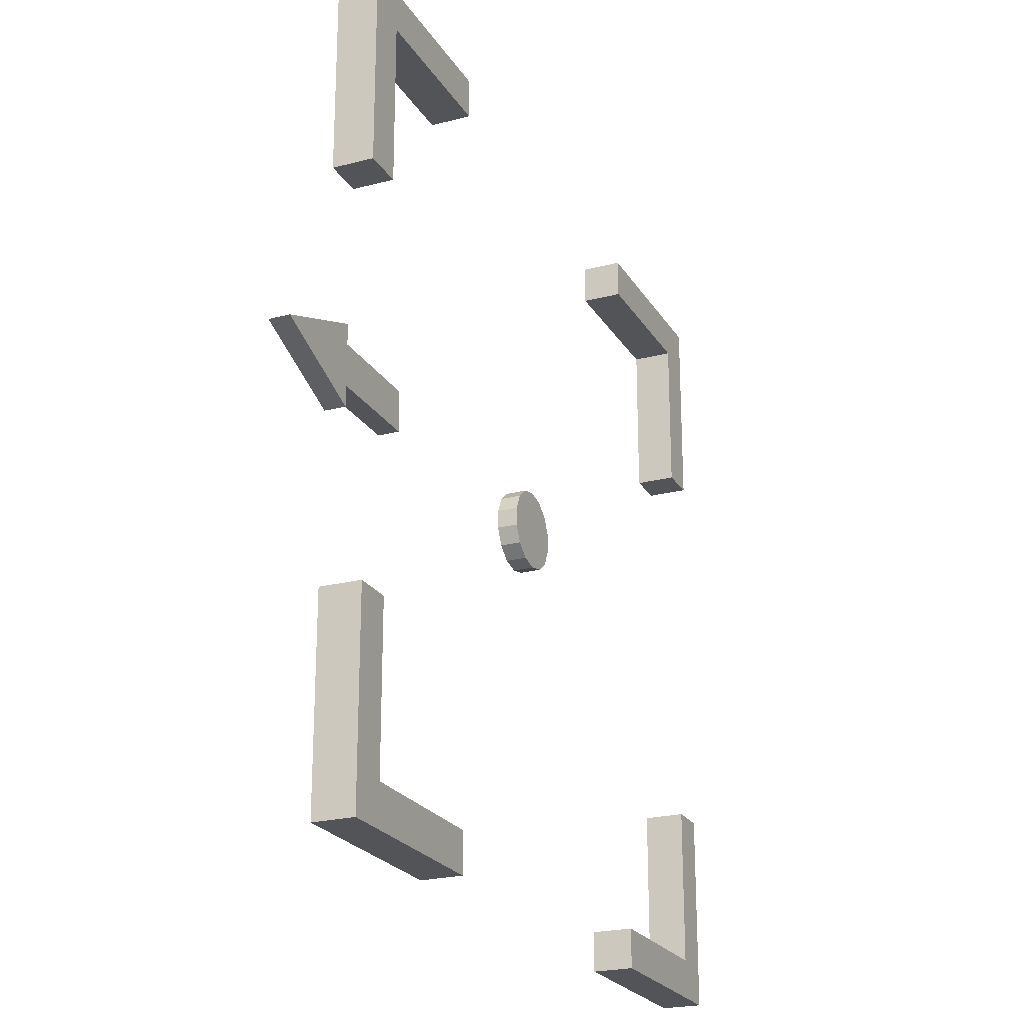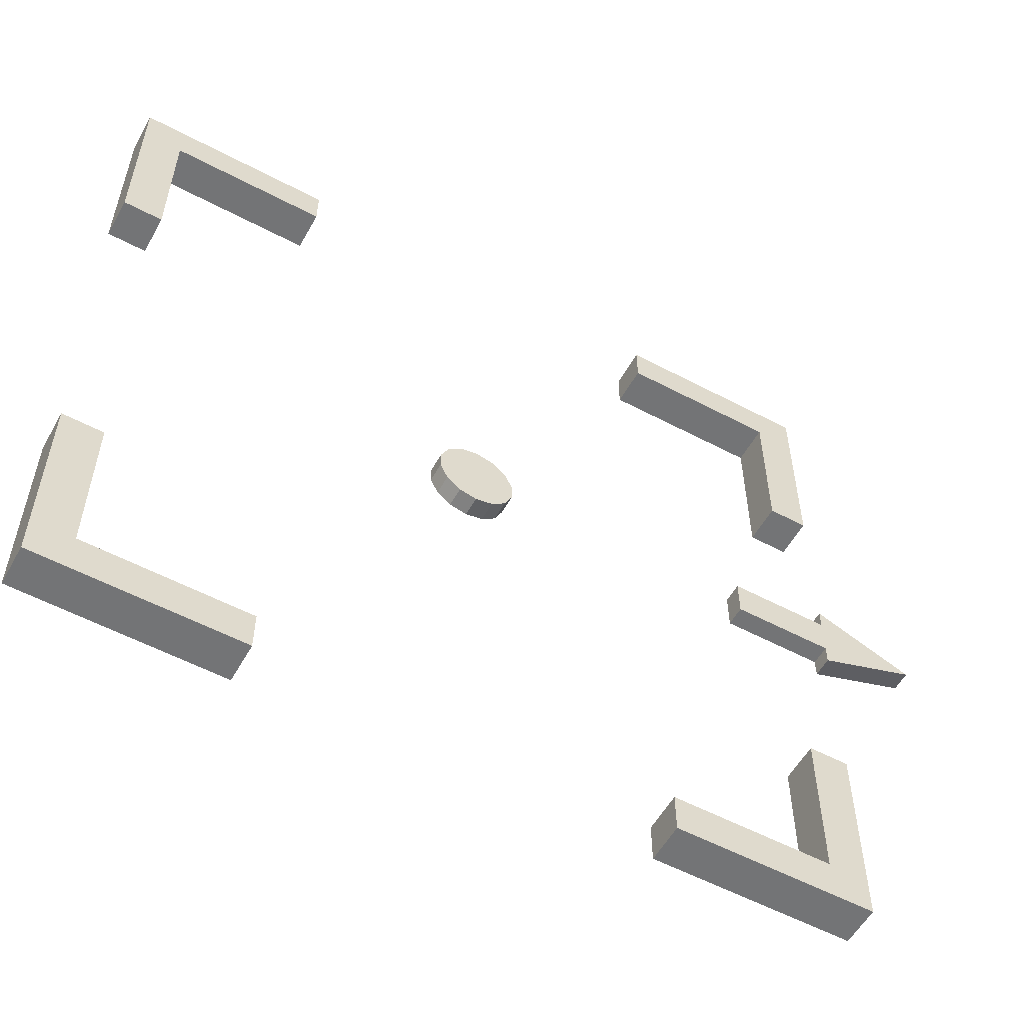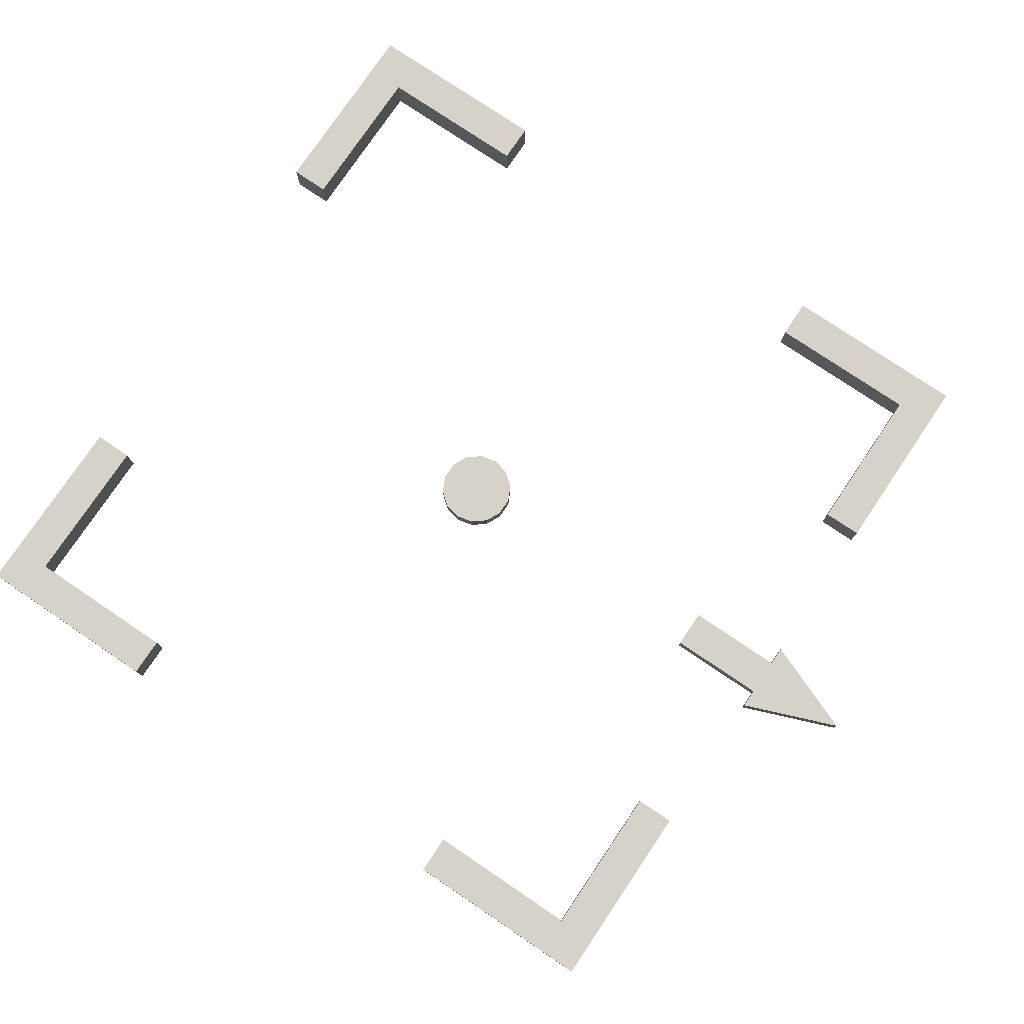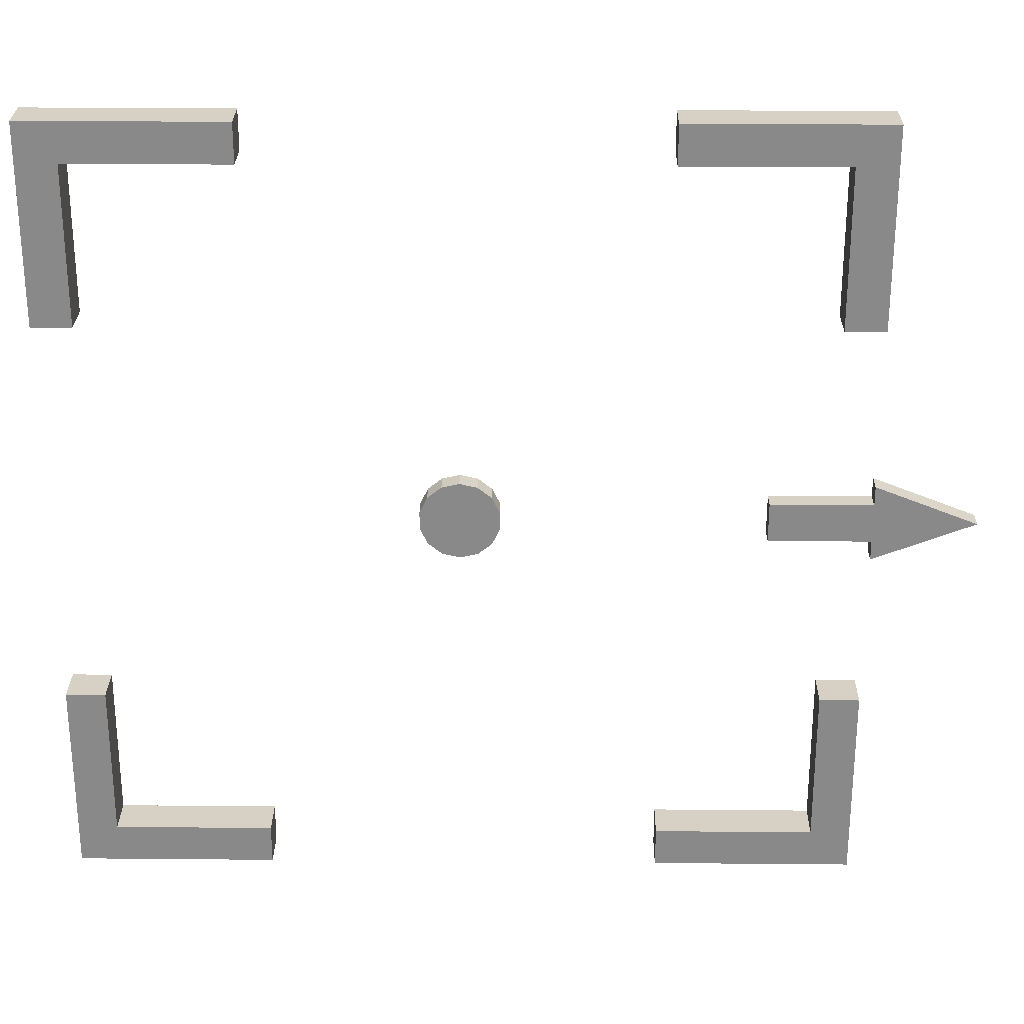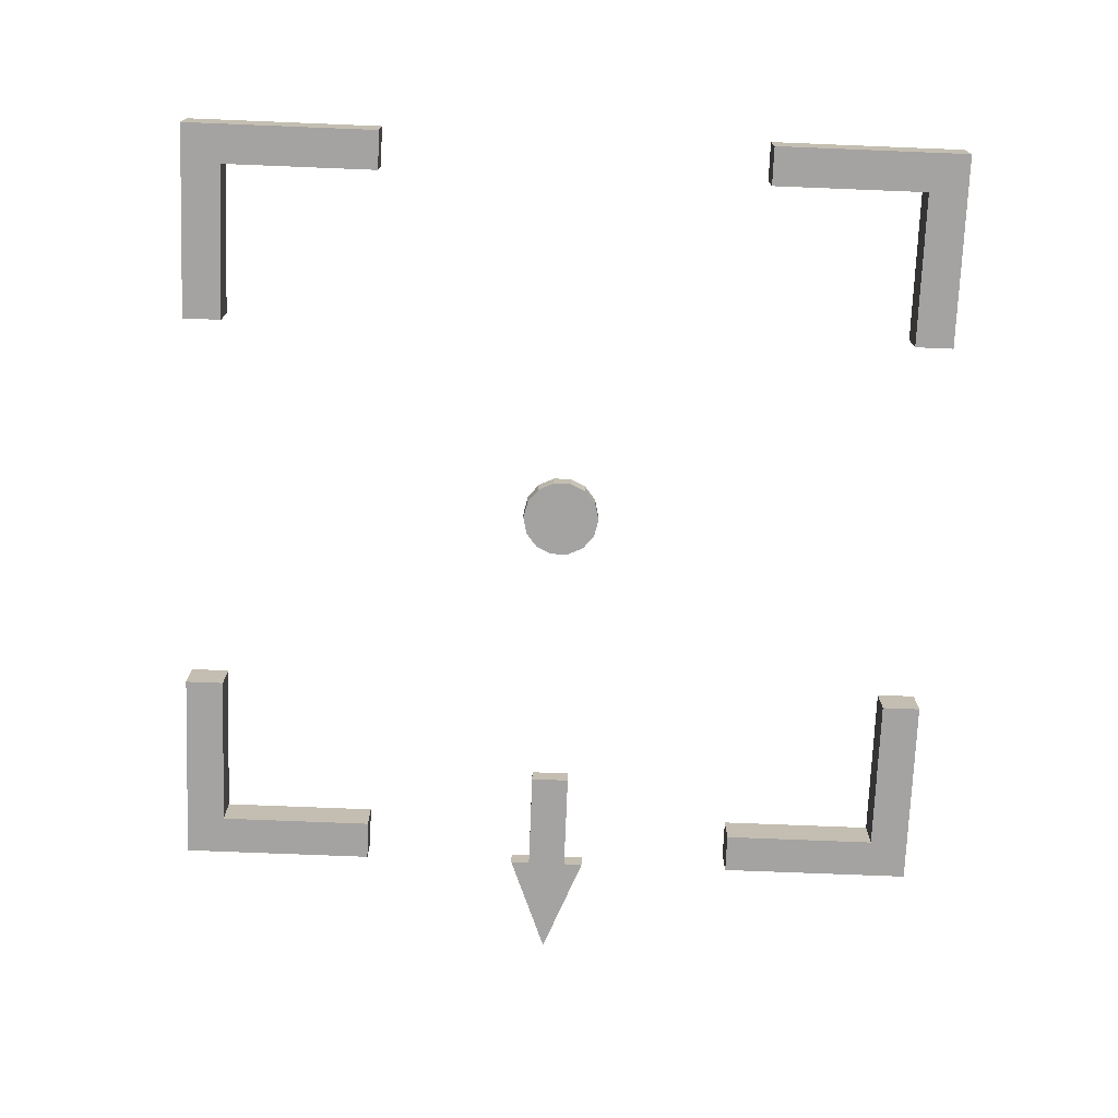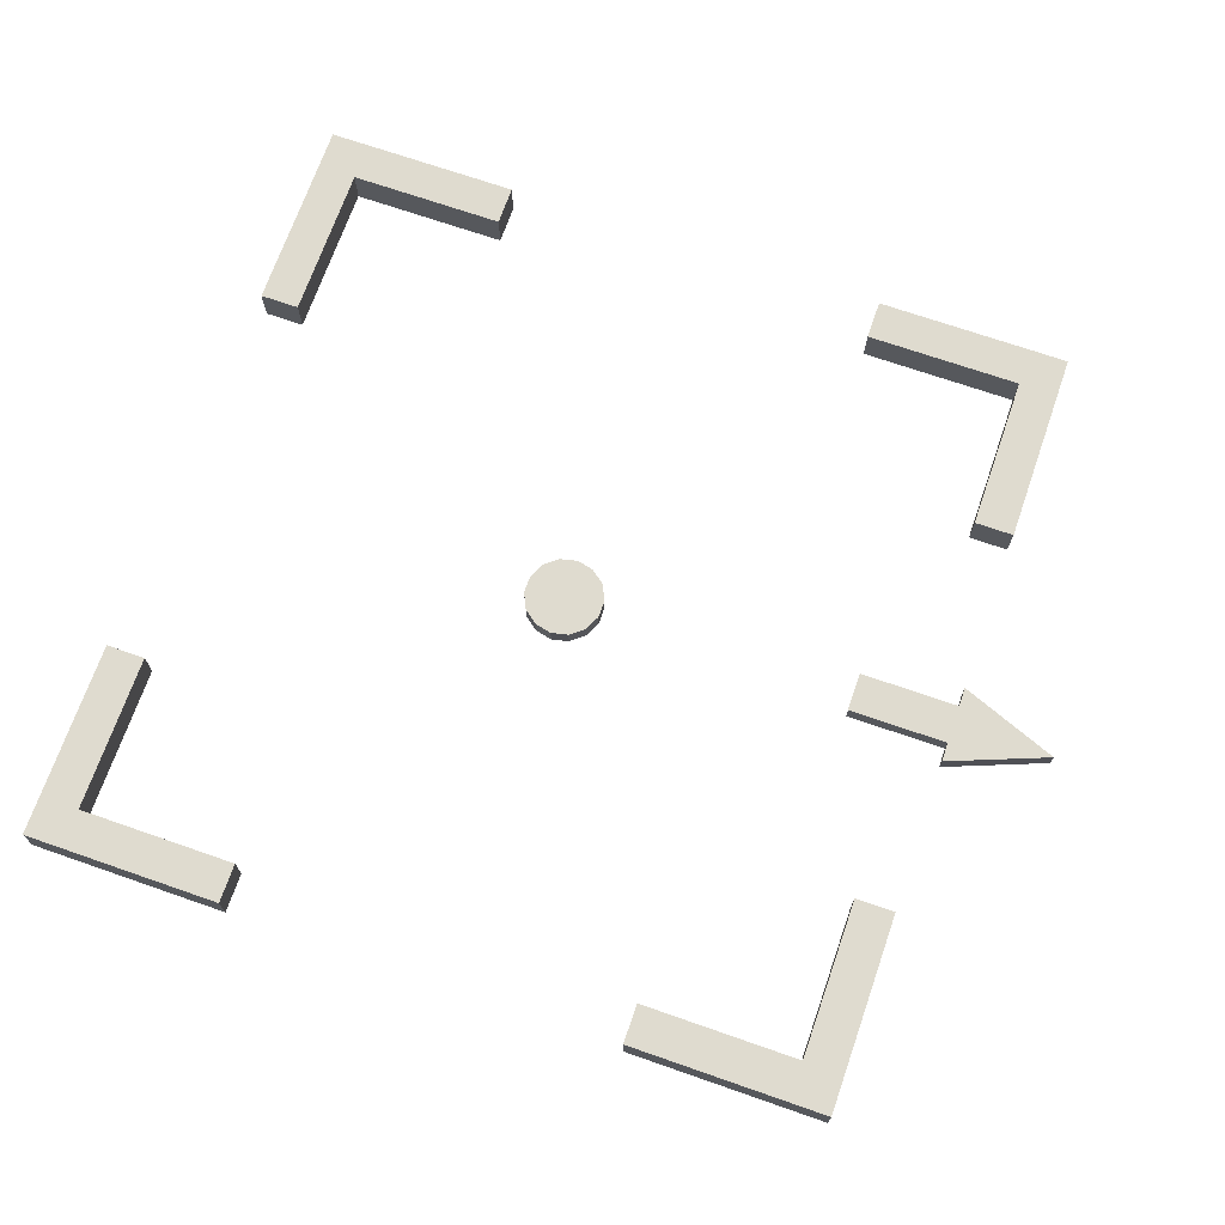
<metadata>
{"format":"obj","ext":"obj","renderer":"f3d","projection":"perspective","resolution":1024,"background":"white","views":[{"elev":-23.1,"azim":113.8,"up":"+Z"},{"elev":-56.1,"azim":-29.0,"up":"+Z"},{"elev":77.7,"azim":34.0,"up":"+Y"},{"elev":26.9,"azim":0.8,"up":"+Z"},{"elev":-73.1,"azim":-92.3,"up":"+Y"},{"elev":70.5,"azim":19.2,"up":"+Y"}]}
</metadata>
<code>
o Plane
v 2 0 0.1966
v 2 0 -0.1966
v 2.504 0 0
v 1.496 0 0.09828
v 1.496 0 -0.09828
v 2 0 0.09828
v 2 0 -0.09828
v 2 0.1 0.1966
v 2 0.1 -0.1966
v 2.504 0.1 0
v 1.496 0.1 0.09828
v 1.496 0.1 -0.09828
v 2 0.1 0.09828
v 2 0.1 -0.09828
v 0 0.1 -0.2
v -0.08678 0.1 -0.1802
v -0.1564 0.1 -0.1247
v -0.195 0.1 -0.0445
v -0.195 0.1 0.0445
v -0.1564 0.1 0.1247
v -0.08678 0.1 0.1802
v 0 0.1 0.2
v 0.08678 0.1 0.1802
v 0.1564 0.1 0.1247
v 0.195 0.1 0.0445
v 0.195 0.1 -0.0445
v 0.1564 0.1 -0.1247
v 0.08678 0.1 -0.1802
v 0 0.1 -0
v 0.1564 0 -0.1247
v 0.195 0 -0.0445
v 0.195 0 0.0445
v 0.1564 0 0.1247
v 0.08678 0 0.1802
v 0 0 0.2
v -0.08678 0 0.1802
v -0.1564 0 0.1247
v -0.195 0 0.0445
v -0.195 0 -0.0445
v -0.1564 0 -0.1247
v -0.08678 0 -0.1802
v 0 0 -0.2
v 0.08678 0 -0.1802
v 0 0 -0
f 5 4 6
f 7 5 6
f 3 1 6
f 2 7 3
f 6 3 7
f 12 13 11
f 14 13 12
f 10 13 8
f 9 10 14
f 13 14 10
f 4 13 6
f 3 9 2
f 2 14 7
f 7 12 5
f 1 13 6
f 3 8 1
f 5 11 4
f 4 11 13
f 3 10 9
f 2 9 14
f 7 14 12
f 1 8 13
f 3 10 8
f 5 12 11
f 27 29 26
f 20 29 19
f 28 29 27
f 21 29 20
f 15 29 28
f 22 29 21
f 23 29 22
f 16 29 15
f 24 29 23
f 17 29 16
f 25 29 24
f 18 29 17
f 26 29 25
f 19 29 18
f 30 31 44
f 37 38 44
f 43 30 44
f 36 37 44
f 42 43 44
f 35 36 44
f 34 35 44
f 41 42 44
f 33 34 44
f 40 41 44
f 32 33 44
f 39 40 44
f 31 32 44
f 38 39 44
f 26 30 27
f 19 37 20
f 27 43 28
f 20 36 21
f 28 42 15
f 21 35 22
f 22 34 23
f 15 41 16
f 23 33 24
f 16 40 17
f 24 32 25
f 17 39 18
f 25 31 26
f 18 38 19
f 26 31 30
f 19 38 37
f 27 30 43
f 20 37 36
f 28 43 42
f 21 36 35
f 22 35 34
f 15 42 41
f 23 34 33
f 16 41 40
f 24 33 32
f 17 40 39
f 25 32 31
f 18 39 38
o Cube_Cube.001
v 1.8 0 1
v 1.8 0.2 1
v 2 0 2
v 2 0.2 2
v 2 0 1
v 2 0.2 1
v 1.8 0 1.8
v 1.8 0.2 1.8
v 0.9998 0 1.8
v 0.9998 0 2
v 0.9998 0.2 2
v 0.9998 0.2 1.8
v -1.8 0 1
v -1.8 0.2 1
v -2 0 2
v -2 0.2 2
v -2 0 1
v -2 0.2 1
v -1.8 0 1.8
v -1.8 0.2 1.8
v -0.9998 0 1.8
v -0.9998 0 2
v -0.9998 0.2 2
v -0.9998 0.2 1.8
v 1.8 0 -1
v 1.8 0.2 -1
v 2 0 -2
v 2 0.2 -2
v 2 0 -1
v 2 0.2 -1
v 1.8 0 -1.8
v 1.8 0.2 -1.8
v 0.9998 0 -1.8
v 0.9998 0 -2
v 0.9998 0.2 -2
v 0.9998 0.2 -1.8
v -1.8 0 -1
v -1.8 0.2 -1
v -2 0 -2
v -2 0.2 -2
v -2 0 -1
v -2 0.2 -1
v -1.8 0 -1.8
v -1.8 0.2 -1.8
v -0.9998 0 -1.8
v -0.9998 0 -2
v -0.9998 0.2 -2
v -0.9998 0.2 -1.8
f 52 45 51
f 46 49 45
f 47 55 54
f 50 47 49
f 52 50 46
f 54 51 47
f 55 53 54
f 51 56 52
f 49 51 45
f 52 55 48
f 57 64 63
f 61 58 57
f 67 59 66
f 59 62 61
f 62 64 58
f 66 63 65
f 65 67 66
f 68 63 64
f 63 61 57
f 67 64 60
f 69 76 75
f 73 70 69
f 79 71 78
f 71 74 73
f 74 76 70
f 78 75 77
f 77 79 78
f 80 75 76
f 75 73 69
f 79 76 72
f 88 81 87
f 82 85 81
f 83 91 90
f 86 83 85
f 88 86 82
f 90 87 83
f 91 89 90
f 87 92 88
f 85 87 81
f 88 91 84
f 52 46 45
f 46 50 49
f 47 48 55
f 50 48 47
f 52 48 50
f 54 53 51
f 55 56 53
f 51 53 56
f 49 47 51
f 52 56 55
f 57 58 64
f 61 62 58
f 67 60 59
f 59 60 62
f 62 60 64
f 66 59 63
f 65 68 67
f 68 65 63
f 63 59 61
f 67 68 64
f 69 70 76
f 73 74 70
f 79 72 71
f 71 72 74
f 74 72 76
f 78 71 75
f 77 80 79
f 80 77 75
f 75 71 73
f 79 80 76
f 88 82 81
f 82 86 85
f 83 84 91
f 86 84 83
f 88 84 86
f 90 89 87
f 91 92 89
f 87 89 92
f 85 83 87
f 88 92 91

</code>
